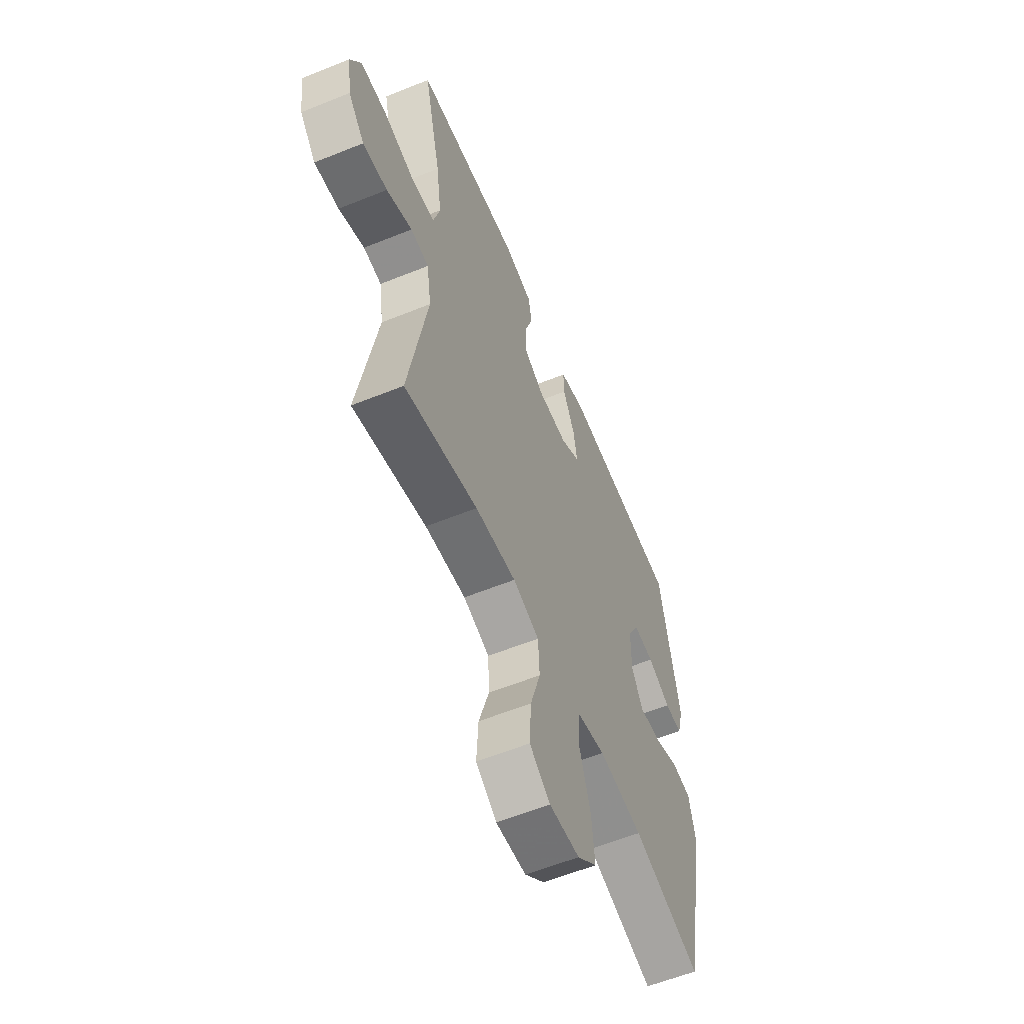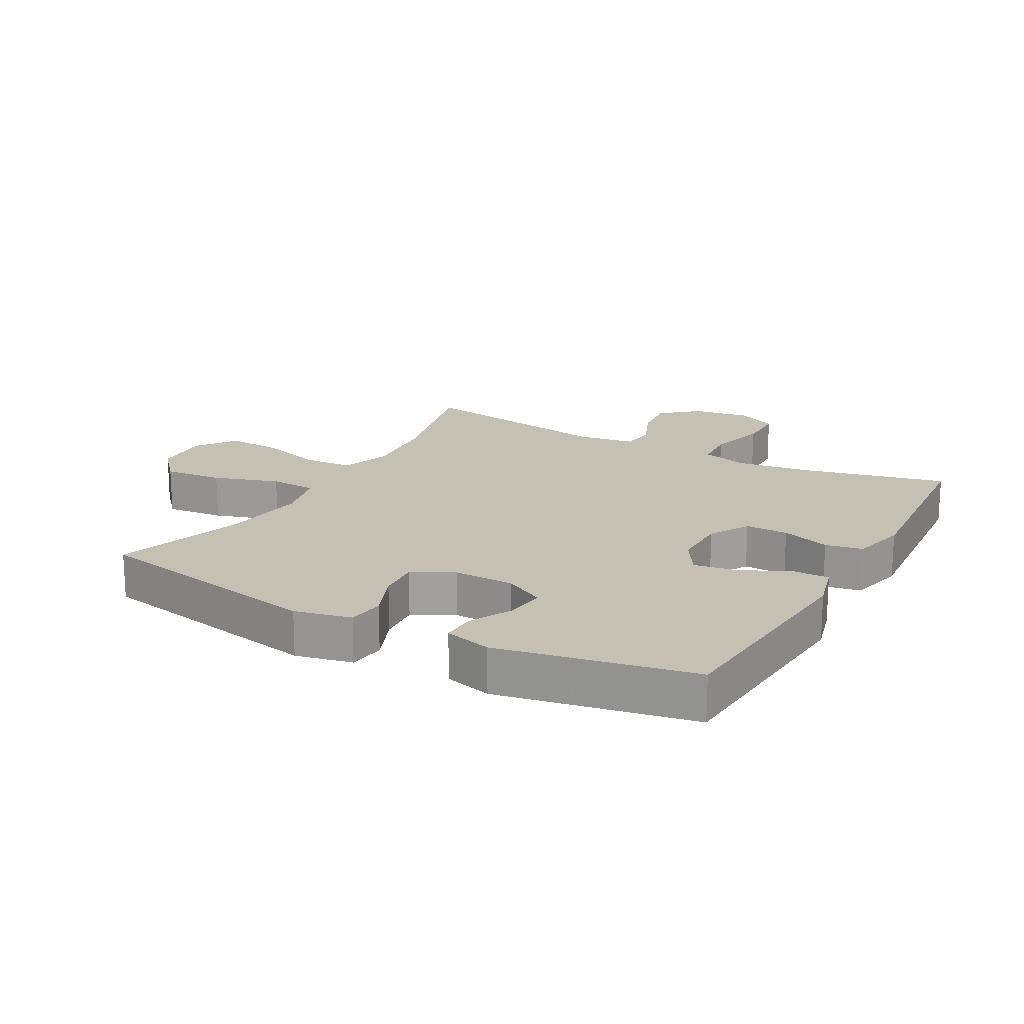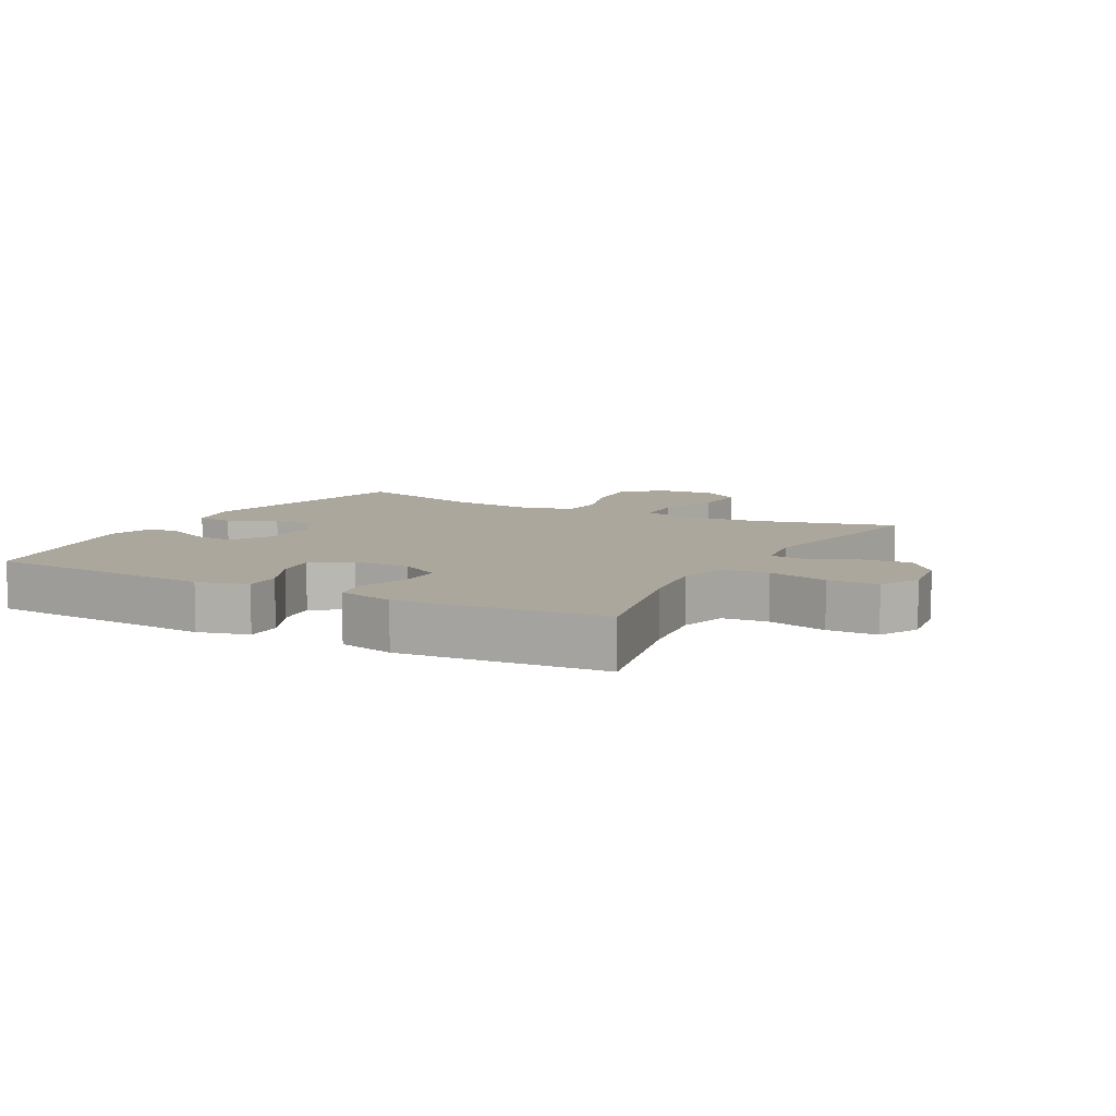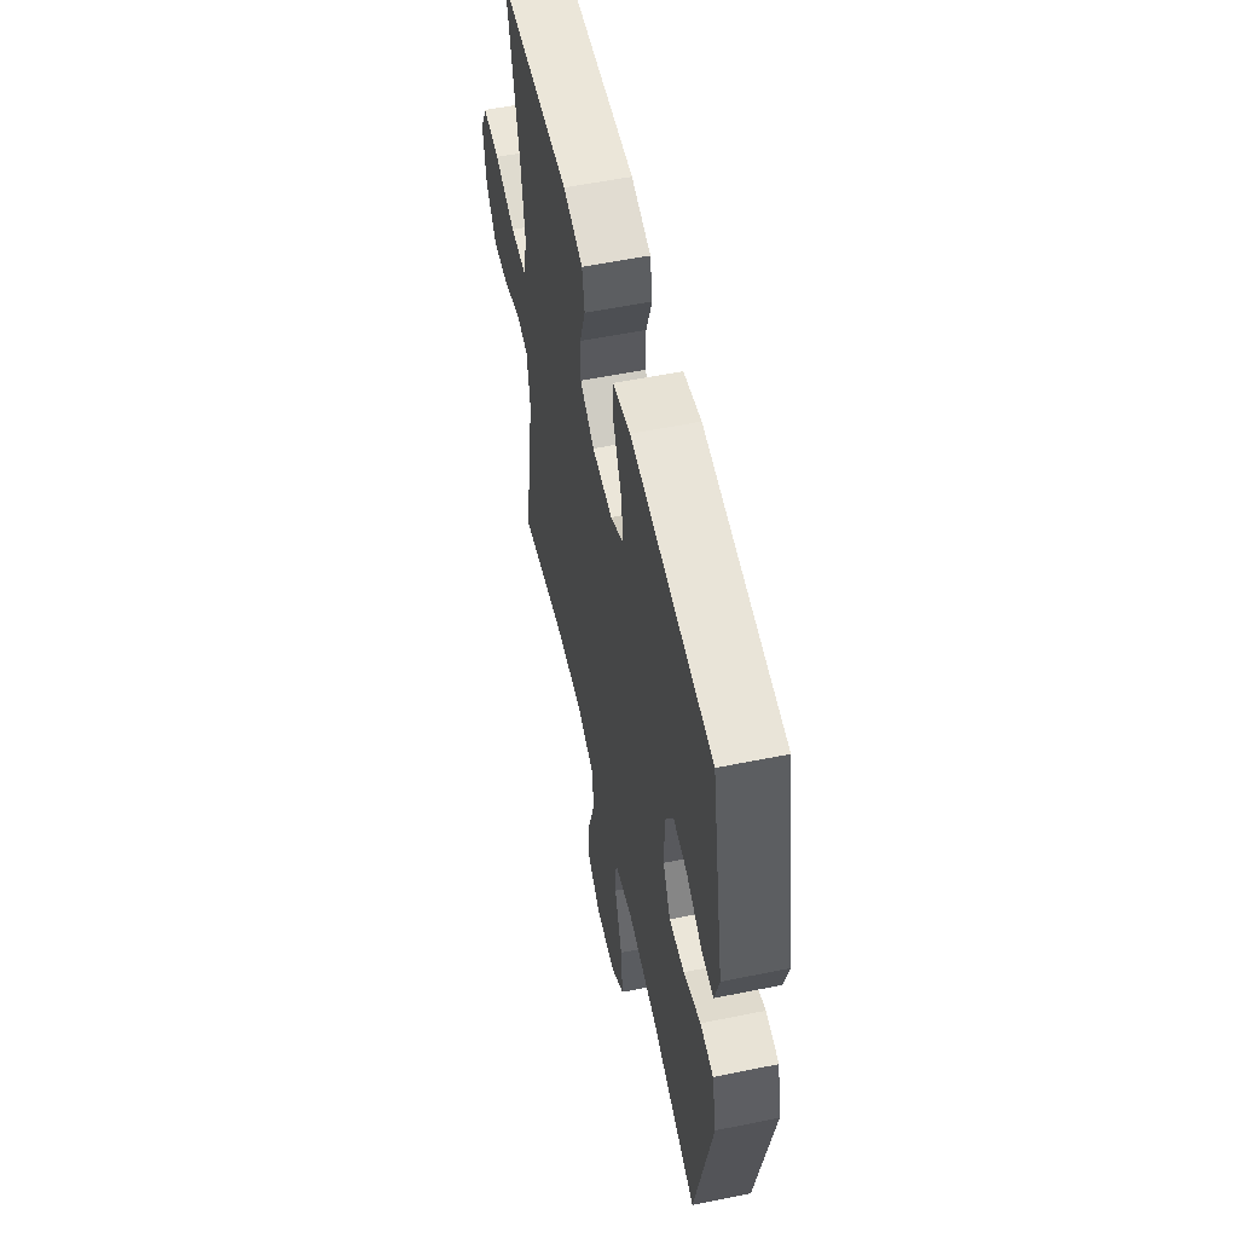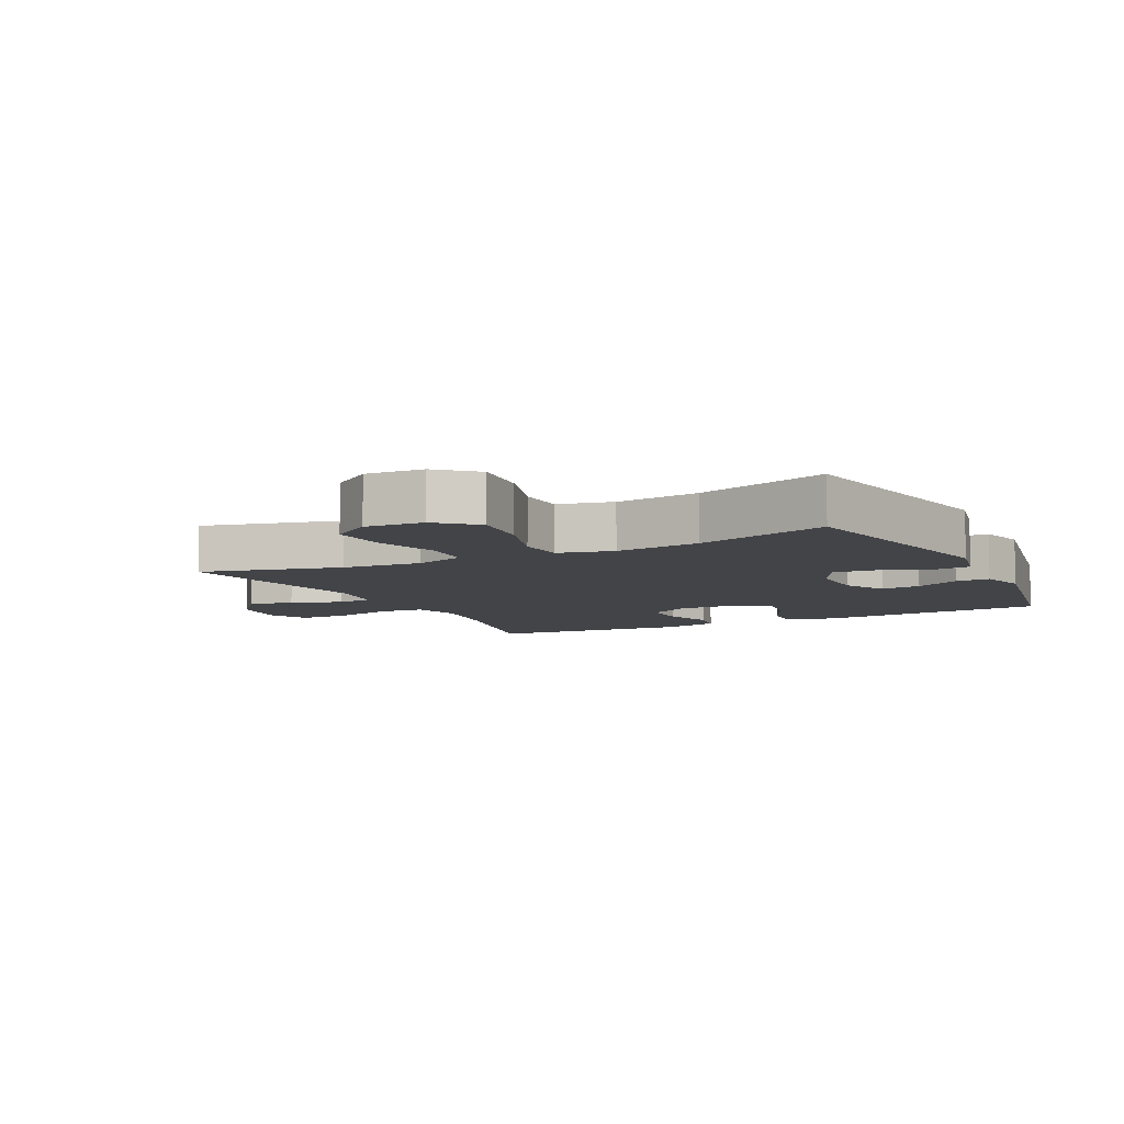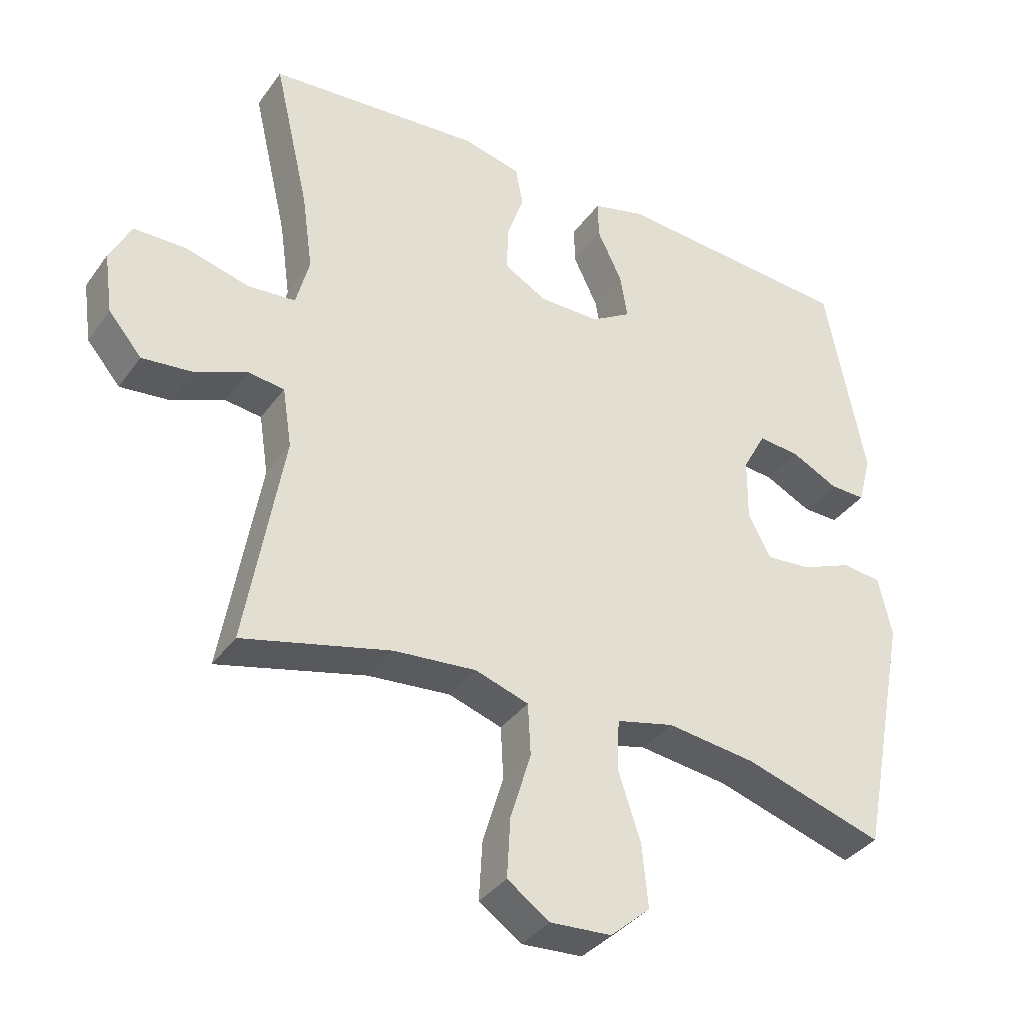
<metadata>
{"format":"obj","ext":"obj","renderer":"f3d","projection":"perspective","resolution":1024,"background":"white","views":[{"elev":-59.0,"azim":112.6,"up":"+Z"},{"elev":18.2,"azim":-60.9,"up":"+Y"},{"elev":8.3,"azim":28.5,"up":"+Y"},{"elev":56.5,"azim":-102.0,"up":"+Z"},{"elev":-7.8,"azim":-153.3,"up":"+Y"},{"elev":-36.3,"azim":148.9,"up":"+Z"}]}
</metadata>
<code>
v 0.5 0.07 -0.5
v 0.278 0.07 -0.444
v 0.154 0.07 -0.433
v 0.074 0.07 -0.459
v 0.07 0.07 -0.537
v 0.101 0.07 -0.639
v 0.106 0.07 -0.728
v 0.043 0.07 -0.772
v -0.049 0.07 -0.766
v -0.109 0.07 -0.713
v -0.1 0.07 -0.619
v -0.066 0.07 -0.515
v -0.07 0.07 -0.44
v -0.157 0.07 -0.419
v -0.291 0.07 -0.436
v -0.5 0.07 -0.5
v -0.574 0.07 -0.125
v -0.554 0.07 -0.035
v -0.495 0.07 -0.028
v -0.418 0.07 -0.06
v -0.35 0.07 -0.066
v -0.316 0.07 -0.001
v -0.317 0.07 0.094
v -0.352 0.07 0.159
v -0.415 0.07 0.153
v -0.485 0.07 0.118
v -0.539 0.07 0.117
v -0.559 0.07 0.192
v -0.5 0.07 0.5
v -0.138 0.07 0.526
v -0.059 0.07 0.505
v -0.06 0.07 0.447
v -0.097 0.07 0.37
v -0.108 0.07 0.302
v -0.048 0.07 0.265
v 0.043 0.07 0.265
v 0.107 0.07 0.301
v 0.106 0.07 0.369
v 0.08 0.07 0.446
v 0.091 0.07 0.505
v 0.179 0.07 0.526
v 0.5 0.07 0.5
v 0.447 0.07 0.27
v 0.431 0.07 0.154
v 0.451 0.07 0.078
v 0.523 0.07 0.072
v 0.618 0.07 0.097
v 0.697 0.07 0.096
v 0.729 0.07 0.032
v 0.716 0.07 -0.059
v 0.666 0.07 -0.118
v 0.591 0.07 -0.11
v 0.513 0.07 -0.077
v 0.458 0.07 -0.084
v 0.444 0.07 -0.174
v 0.5 0 -0.5
v 0.278 0 -0.444
v 0.154 0 -0.433
v 0.074 0 -0.459
v 0.07 0 -0.537
v 0.101 0 -0.639
v 0.106 0 -0.728
v 0.043 0 -0.772
v -0.049 0 -0.766
v -0.109 0 -0.713
v -0.1 0 -0.619
v -0.066 0 -0.515
v -0.07 0 -0.44
v -0.157 0 -0.419
v -0.291 0 -0.436
v -0.5 0 -0.5
v -0.574 0 -0.125
v -0.554 0 -0.035
v -0.495 0 -0.028
v -0.418 0 -0.06
v -0.35 0 -0.066
v -0.316 0 -0.001
v -0.317 0 0.094
v -0.352 0 0.159
v -0.415 0 0.153
v -0.485 0 0.118
v -0.539 0 0.117
v -0.559 0 0.192
v -0.5 0 0.5
v -0.138 0 0.526
v -0.059 0 0.505
v -0.06 0 0.447
v -0.097 0 0.37
v -0.108 0 0.302
v -0.048 0 0.265
v 0.043 0 0.265
v 0.107 0 0.301
v 0.106 0 0.369
v 0.08 0 0.446
v 0.091 0 0.505
v 0.179 0 0.526
v 0.5 0 0.5
v 0.447 0 0.27
v 0.431 0 0.154
v 0.451 0 0.078
v 0.523 0 0.072
v 0.618 0 0.097
v 0.697 0 0.096
v 0.729 0 0.032
v 0.716 0 -0.059
v 0.666 0 -0.118
v 0.591 0 -0.11
v 0.513 0 -0.077
v 0.458 0 -0.084
v 0.444 0 -0.174
f 51 52 53
f 50 51 53
f 49 50 53
f 48 49 53
f 47 48 53
f 46 47 53
f 45 46 53 54
f 44 45 54 55
f 41 42 43
f 40 41 43
f 39 40 43
f 38 39 43
f 37 38 43 44
f 36 37 44 55
f 31 32 33
f 30 31 33
f 29 30 33
f 28 29 33
f 27 28 33
f 26 27 33
f 25 26 33
f 24 25 33 34
f 23 24 34 35
f 18 19 20
f 17 18 20
f 16 17 20
f 15 16 20
f 14 15 20 21
f 13 14 21 22
f 10 11 12
f 9 10 12
f 8 9 12
f 7 8 12
f 6 7 12
f 5 6 12
f 4 5 12 13
f 35 36 55
f 23 35 55
f 22 23 55
f 13 22 55
f 4 13 55
f 3 4 55
f 55 1 2
f 2 3 55
f 108 107 106
f 108 106 105
f 108 105 104
f 108 104 103
f 108 103 102
f 108 102 101
f 109 108 101 100
f 110 109 100 99
f 98 97 96
f 98 96 95
f 98 95 94
f 98 94 93
f 99 98 93 92
f 110 99 92 91
f 88 87 86
f 88 86 85
f 88 85 84
f 88 84 83
f 88 83 82
f 88 82 81
f 88 81 80
f 89 88 80 79
f 90 89 79 78
f 75 74 73
f 75 73 72
f 75 72 71
f 75 71 70
f 76 75 70 69
f 77 76 69 68
f 67 66 65
f 67 65 64
f 67 64 63
f 67 63 62
f 67 62 61
f 67 61 60
f 68 67 60 59
f 110 91 90
f 110 90 78
f 110 78 77
f 110 77 68
f 110 68 59
f 110 59 58
f 57 56 110
f 110 58 57
f 1 56 57 2
f 2 57 58 3
f 3 58 59 4
f 4 59 60 5
f 5 60 61 6
f 6 61 62 7
f 7 62 63 8
f 8 63 64 9
f 9 64 65 10
f 10 65 66 11
f 11 66 67 12
f 12 67 68 13
f 13 68 69 14
f 14 69 70 15
f 15 70 71 16
f 16 71 72 17
f 17 72 73 18
f 18 73 74 19
f 19 74 75 20
f 20 75 76 21
f 21 76 77 22
f 22 77 78 23
f 23 78 79 24
f 24 79 80 25
f 25 80 81 26
f 26 81 82 27
f 27 82 83 28
f 28 83 84 29
f 29 84 85 30
f 30 85 86 31
f 31 86 87 32
f 32 87 88 33
f 33 88 89 34
f 34 89 90 35
f 35 90 91 36
f 36 91 92 37
f 37 92 93 38
f 38 93 94 39
f 39 94 95 40
f 40 95 96 41
f 41 96 97 42
f 42 97 98 43
f 43 98 99 44
f 44 99 100 45
f 45 100 101 46
f 46 101 102 47
f 47 102 103 48
f 48 103 104 49
f 49 104 105 50
f 50 105 106 51
f 51 106 107 52
f 52 107 108 53
f 53 108 109 54
f 54 109 110 55
f 55 110 56 1

</code>
